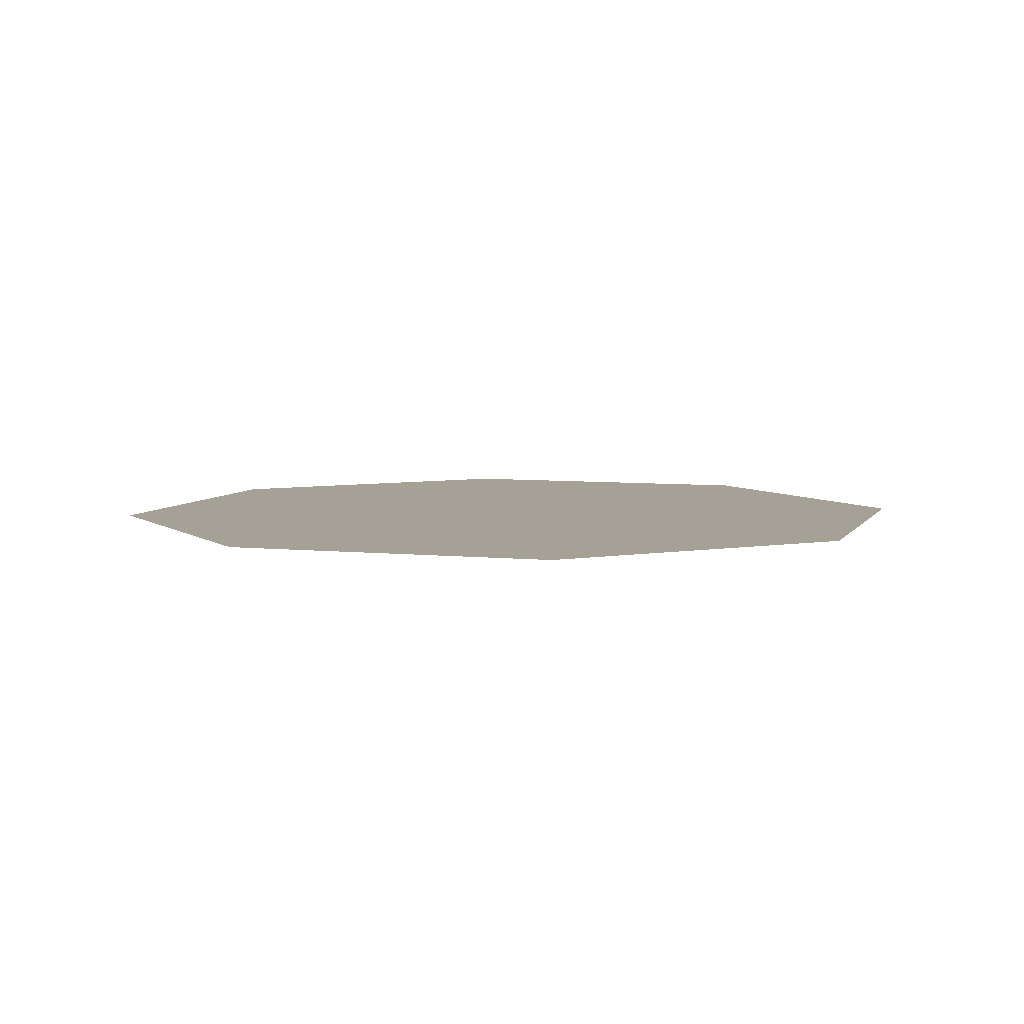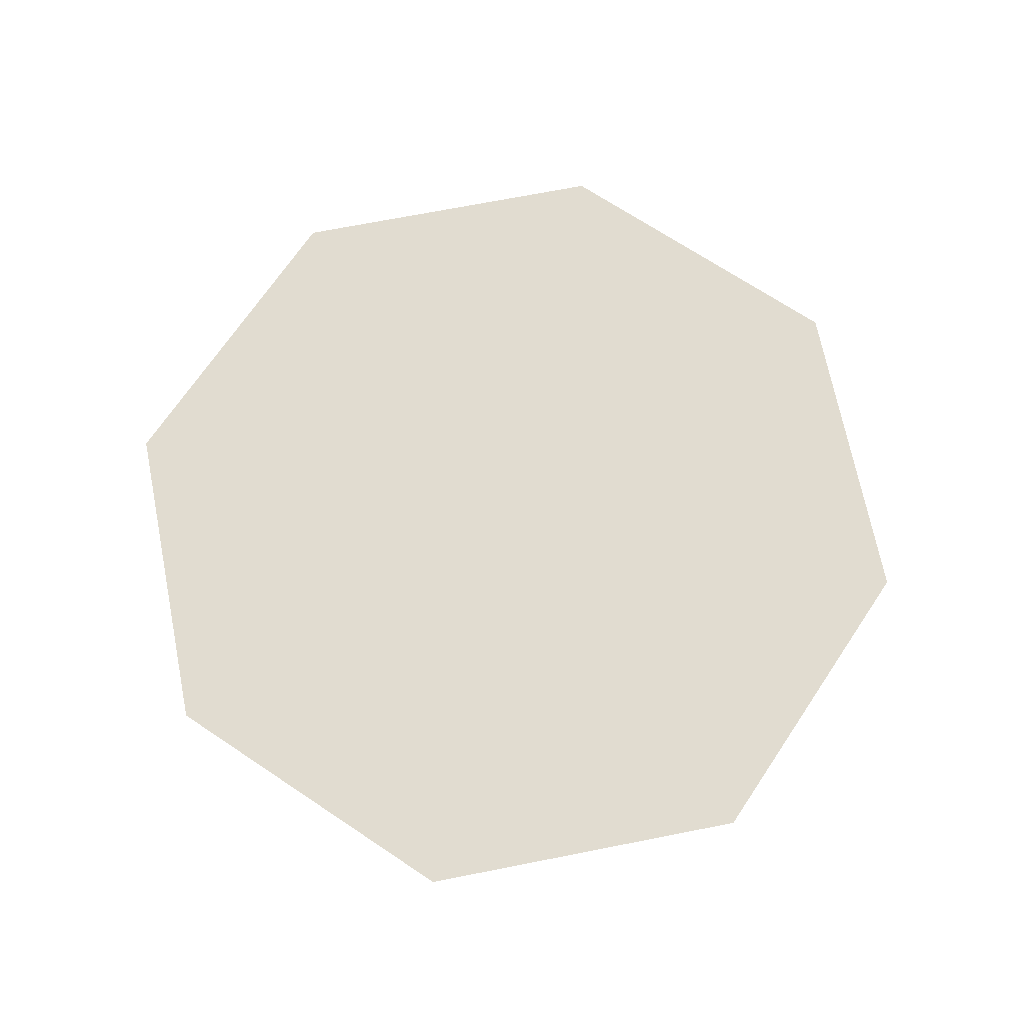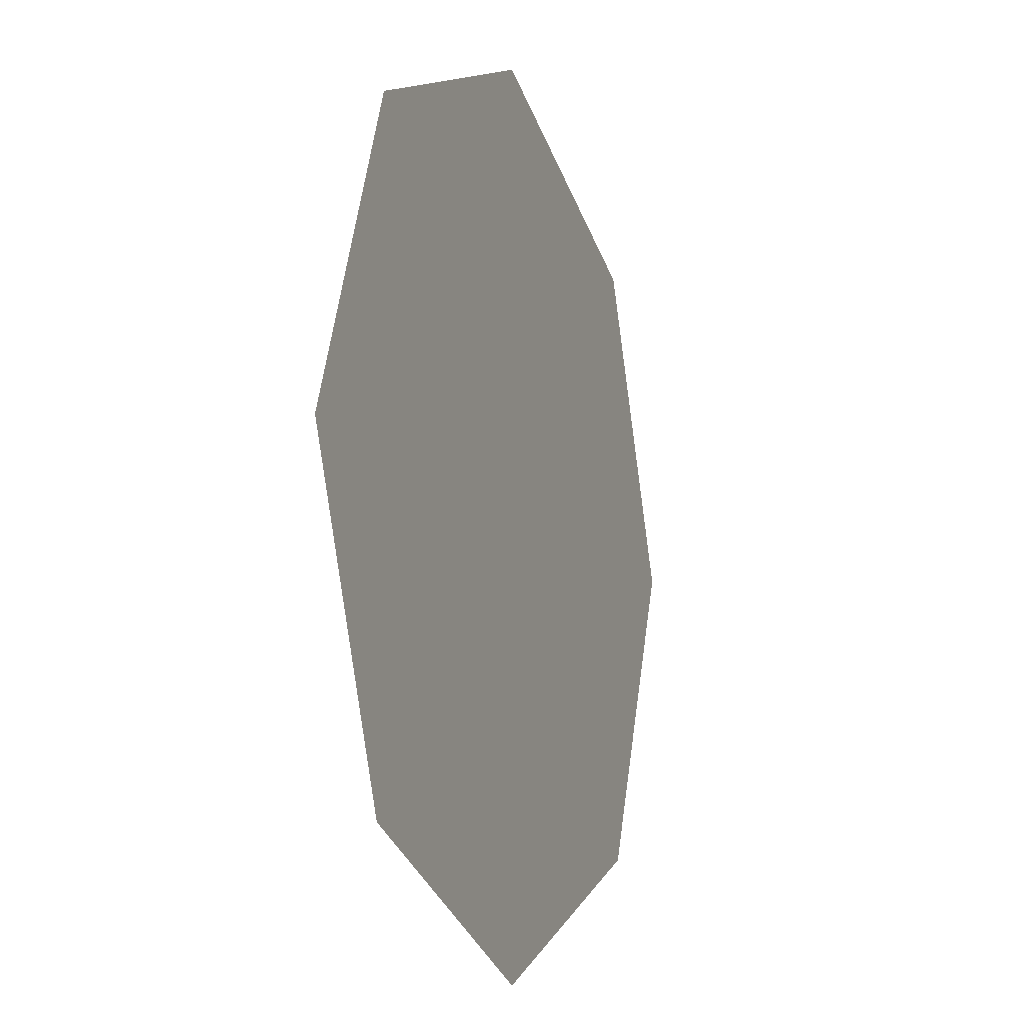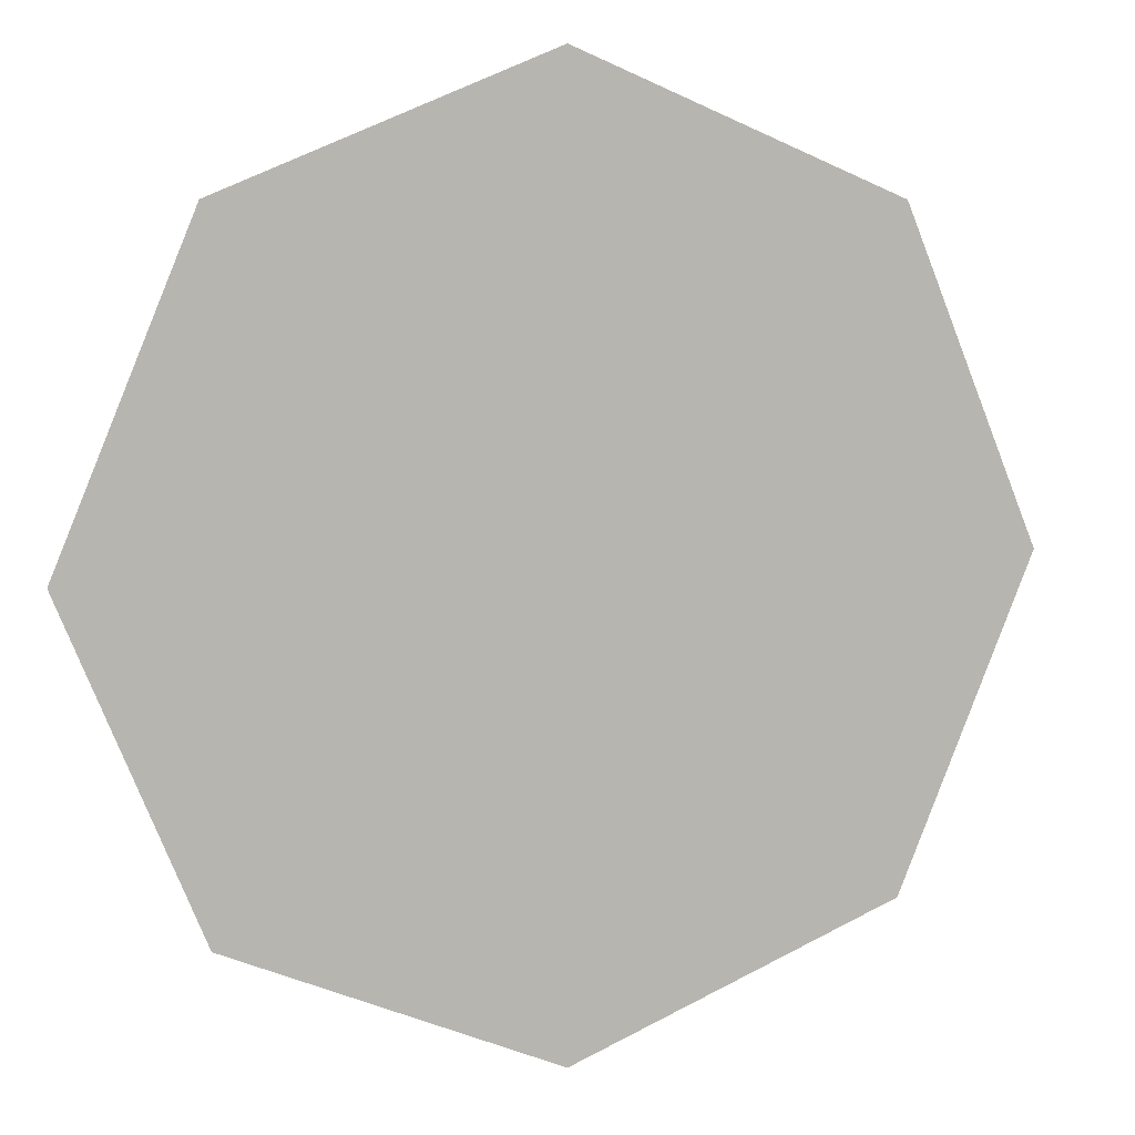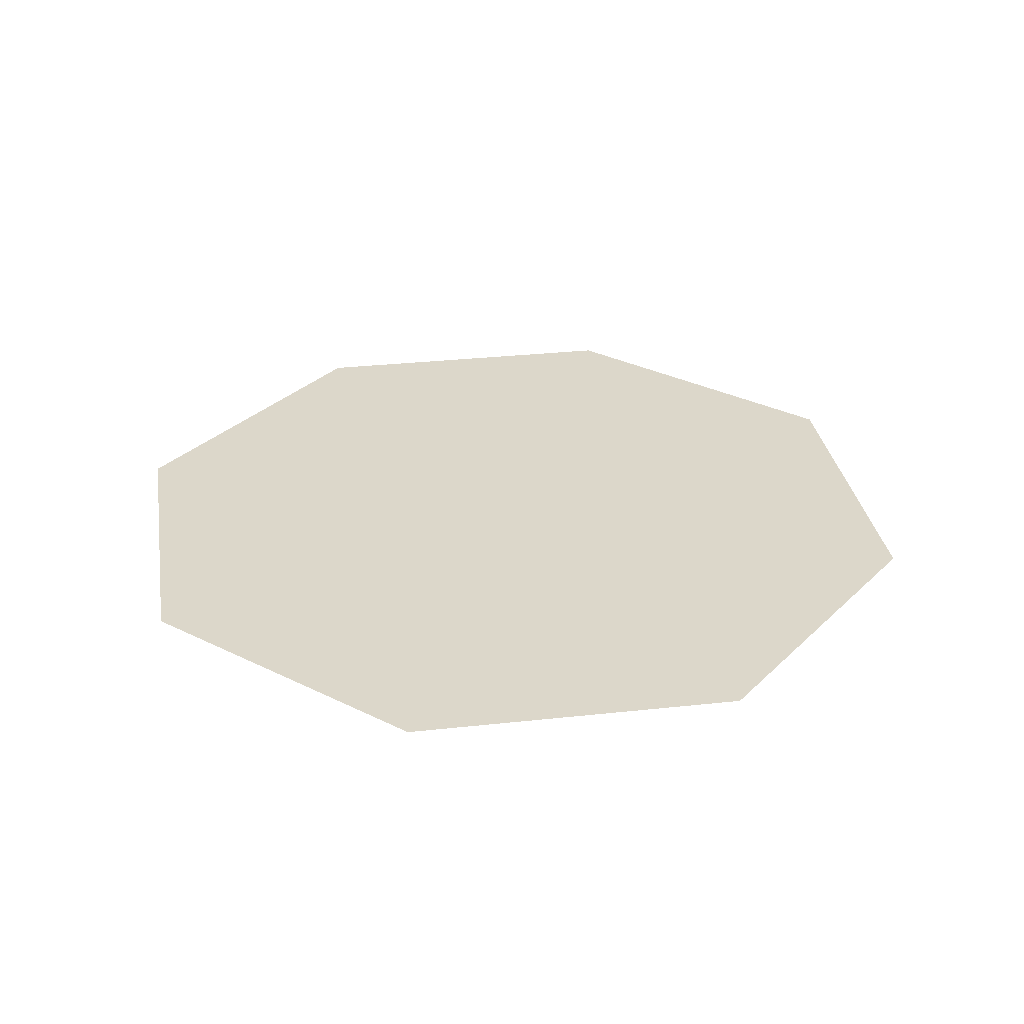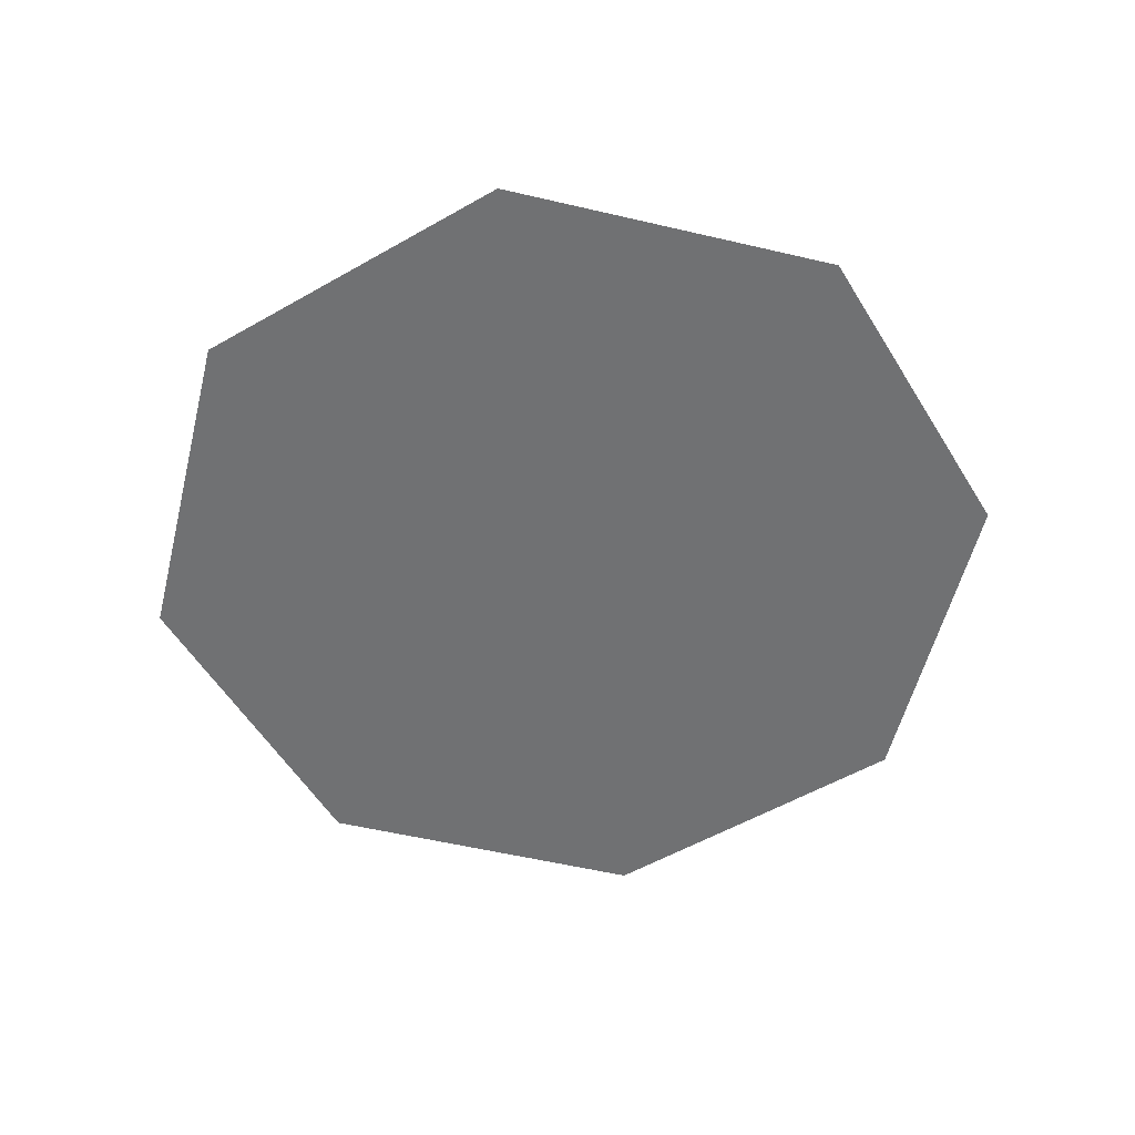
<metadata>
{"format":"obj","ext":"obj","renderer":"f3d","projection":"perspective","resolution":1024,"background":"white","views":[{"elev":6.0,"azim":-4.9,"up":"+Z"},{"elev":69.4,"azim":11.3,"up":"+Z"},{"elev":-10.8,"azim":110.6,"up":"+Y"},{"elev":7.3,"azim":162.4,"up":"+Y"},{"elev":30.5,"azim":58.5,"up":"+Z"},{"elev":-55.2,"azim":53.6,"up":"+Z"}]}
</metadata>
<code>
v 2.396 2.396 0
v 0 3.389 0
v -2.396 2.396 0
v -3.389 0 0
v -2.396 -2.396 0
v 0 -3.389 0
v 2.396 -2.396 0
v 3.389 0 0
v 0 0 0
f 1 2 9
f 2 3 9
f 3 4 9
f 4 5 9
f 5 6 9
f 6 7 9
f 7 8 9
f 8 1 9

</code>
